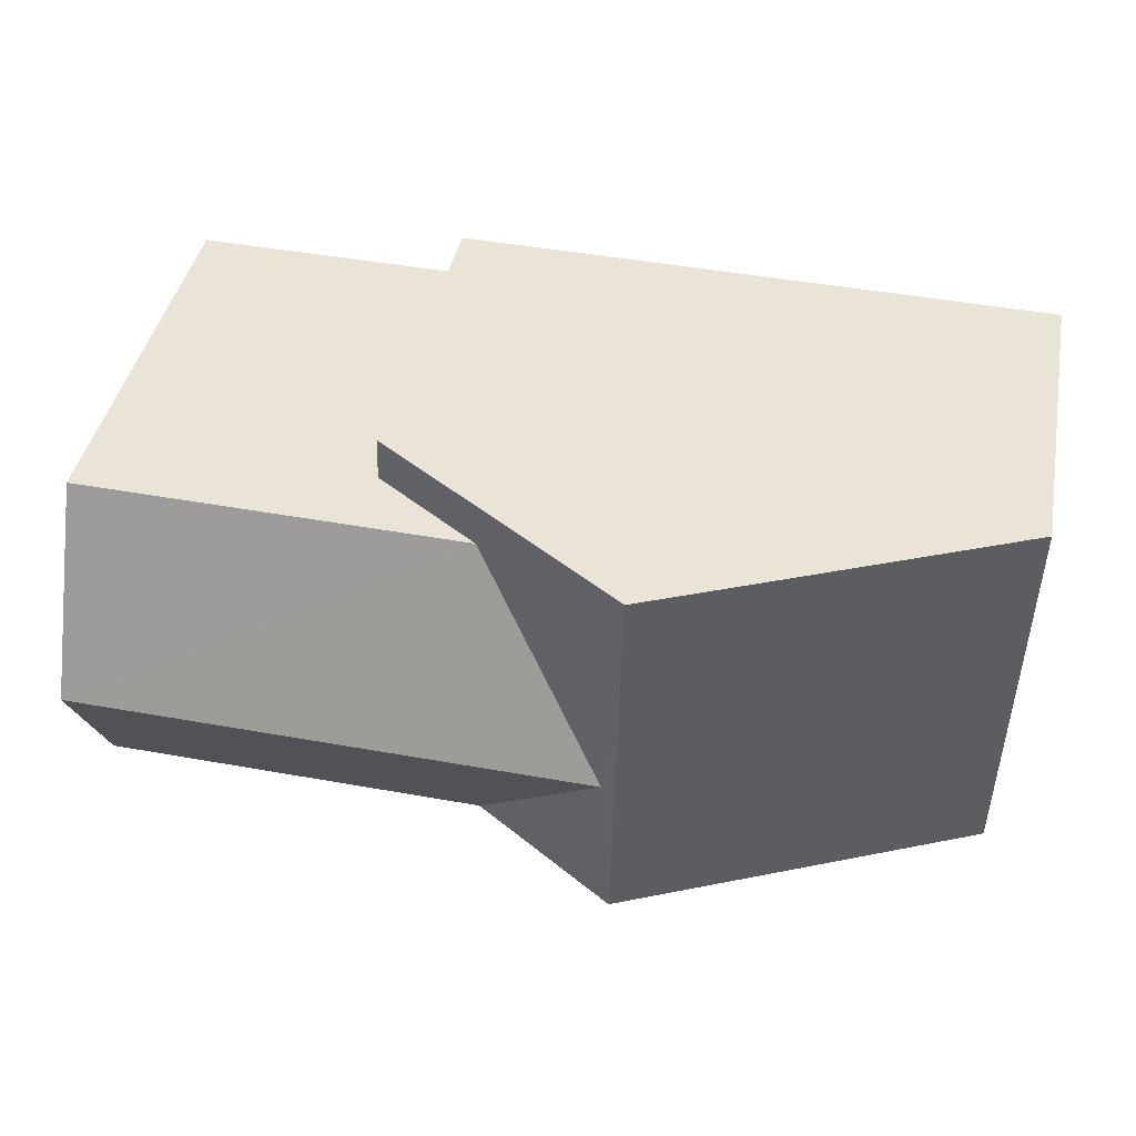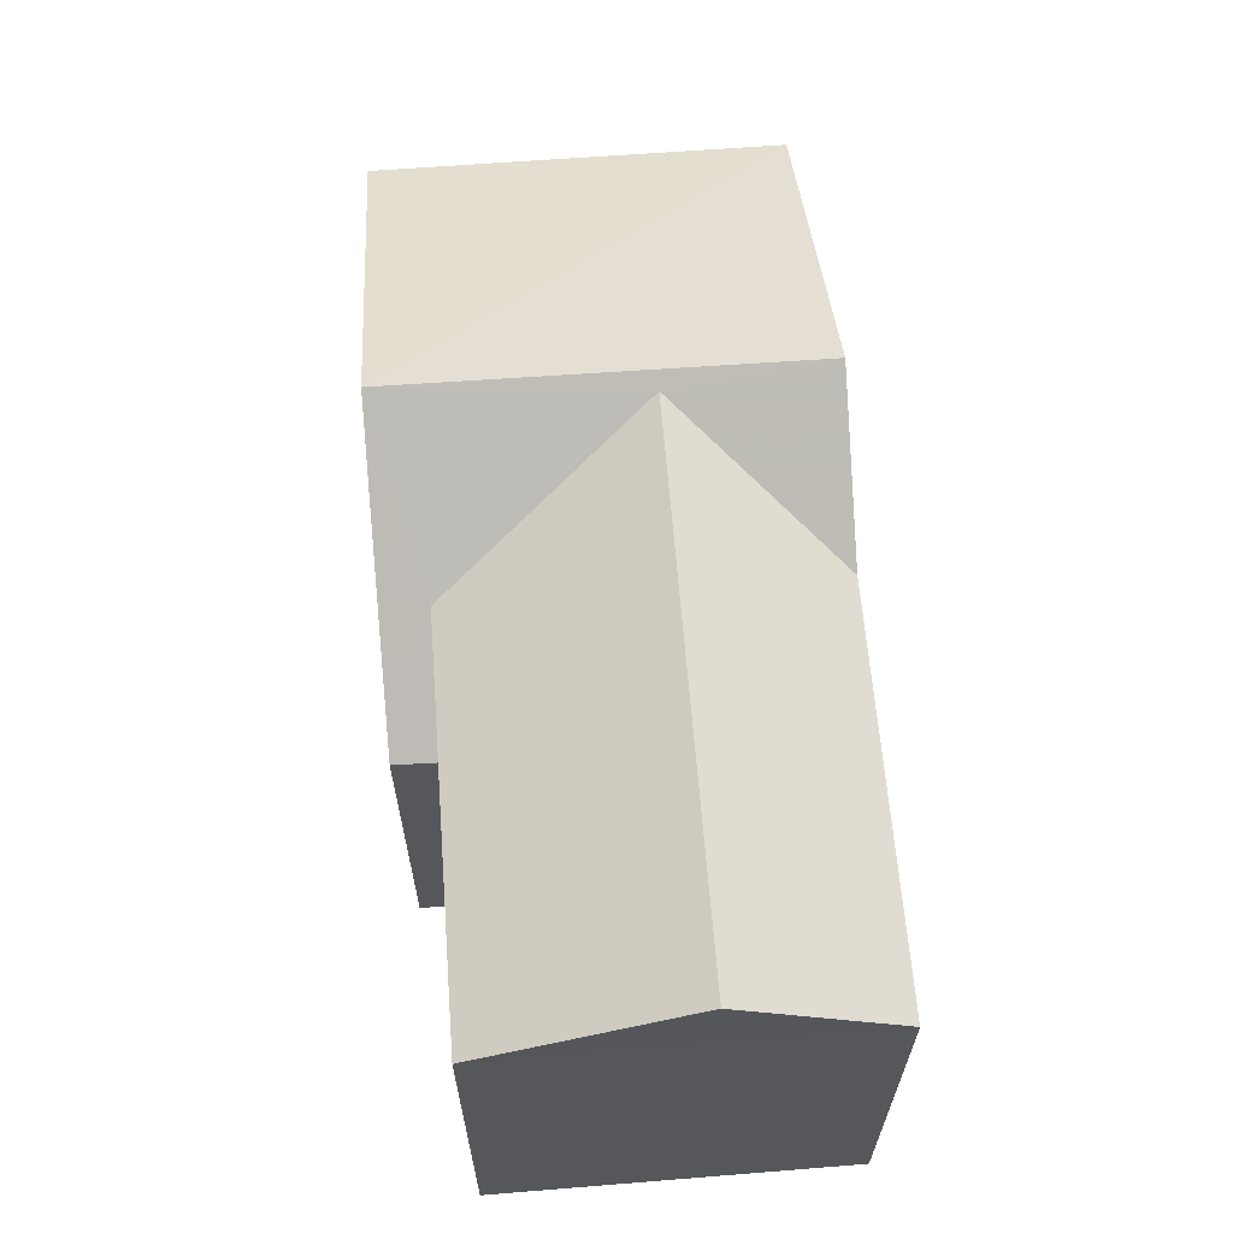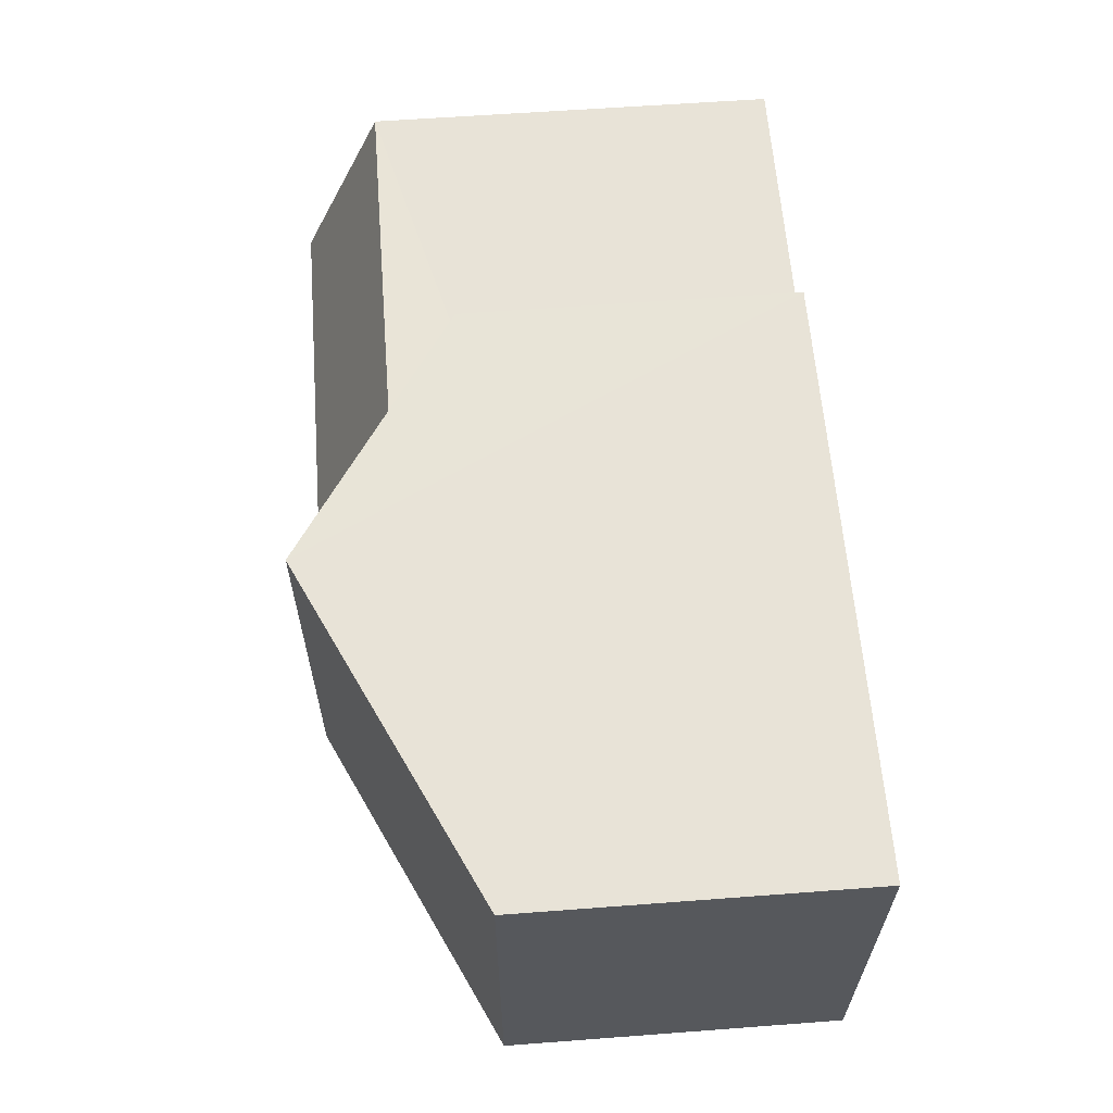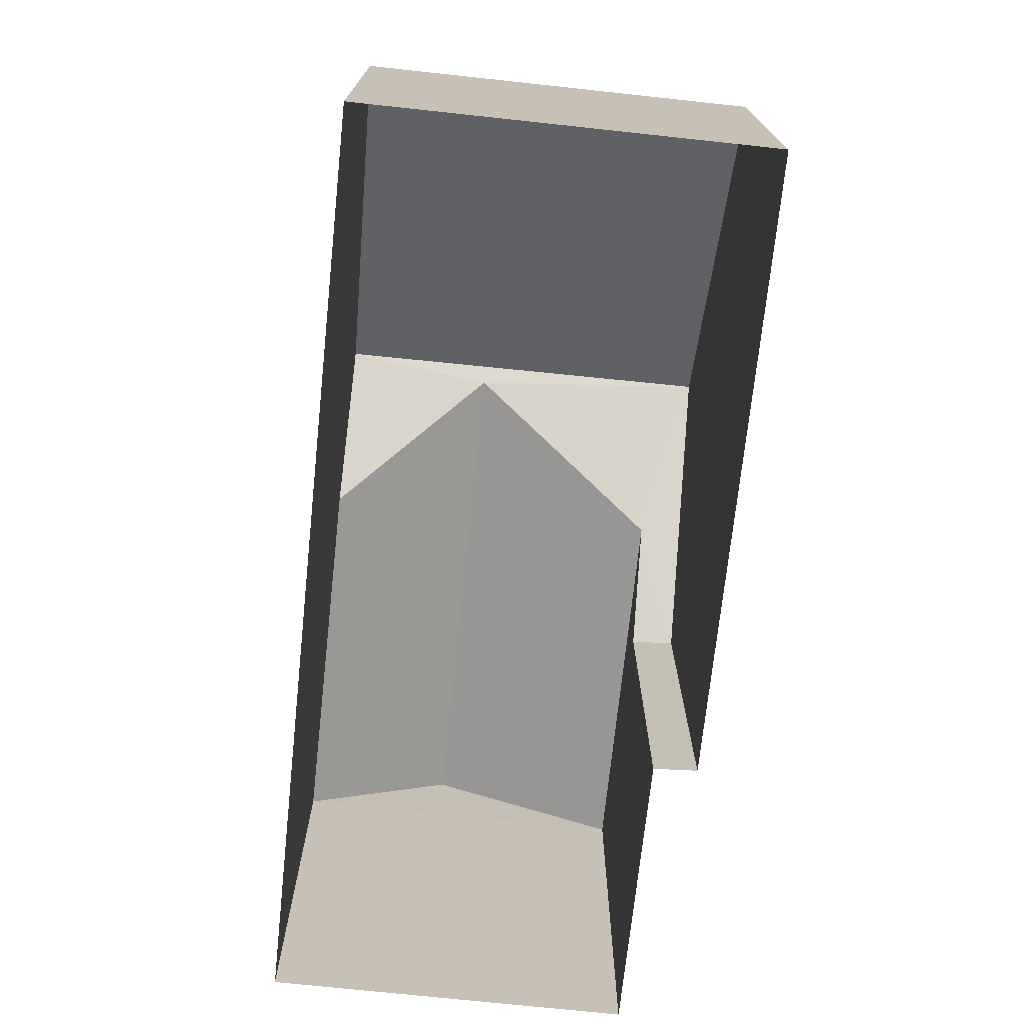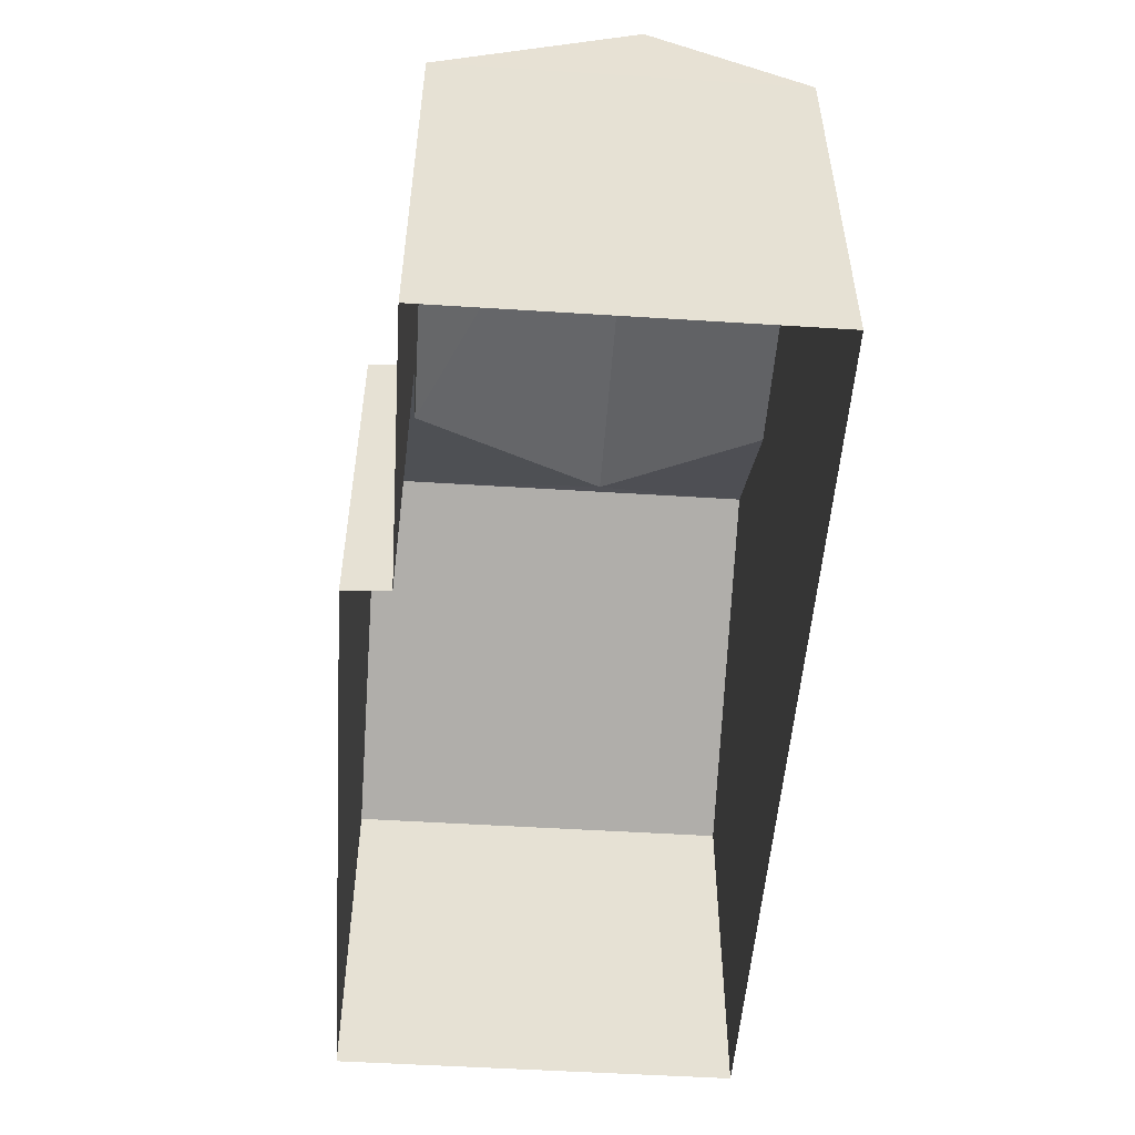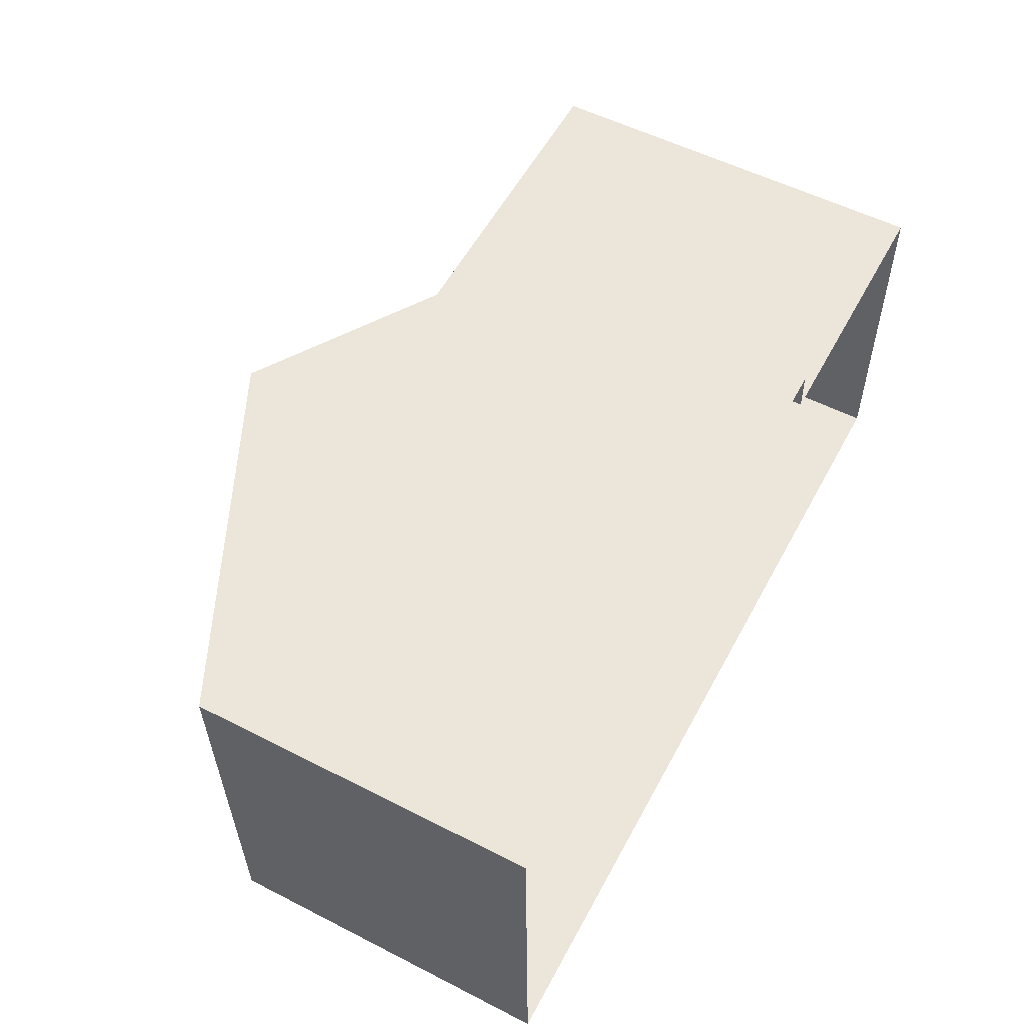
<metadata>
{"format":"obj","ext":"obj","renderer":"f3d","projection":"perspective","resolution":1024,"background":"white","views":[{"elev":42.0,"azim":11.2,"up":"+Y"},{"elev":62.9,"azim":-95.6,"up":"+Z"},{"elev":60.3,"azim":85.6,"up":"+Y"},{"elev":-72.1,"azim":82.8,"up":"+Z"},{"elev":-51.7,"azim":-95.1,"up":"+Z"},{"elev":54.9,"azim":118.2,"up":"+Y"}]}
</metadata>
<code>
v -3.729e+05 -1.047e+05 26.46
v -3.729e+05 -1.047e+05 26.46
v -3.729e+05 -1.047e+05 26.46
v -3.729e+05 -1.047e+05 26.46
v -3.729e+05 -1.047e+05 26.46
v -3.729e+05 -1.047e+05 26.46
v -3.729e+05 -1.047e+05 32.69
v -3.729e+05 -1.047e+05 34.02
v -3.729e+05 -1.047e+05 32.69
v -3.729e+05 -1.047e+05 34.02
v -3.729e+05 -1.047e+05 31.62
v -3.729e+05 -1.047e+05 31.62
v -3.729e+05 -1.047e+05 34.17
v -3.729e+05 -1.047e+05 34.17
v -3.729e+05 -1.047e+05 31.62
v -3.729e+05 -1.047e+05 32.69
v -3.729e+05 -1.047e+05 31.62
v -3.729e+05 -1.047e+05 32.69
f 1 2 3
f 3 4 1
f 5 2 1
f 6 5 1
f 7 8 9
f 7 10 8
f 11 12 13
f 14 11 13
f 13 15 16
f 15 17 16
f 14 13 10
f 7 14 10
f 10 13 16
f 16 18 8
f 10 16 8
f 11 2 5
f 12 11 5
f 14 7 11
f 9 3 7
f 11 7 2
f 7 3 2
f 17 4 18
f 18 16 17
f 1 4 17
f 18 4 9
f 18 9 8
f 4 3 9
f 12 5 13
f 5 6 13
f 6 15 13
f 17 15 6
f 1 17 6

</code>
